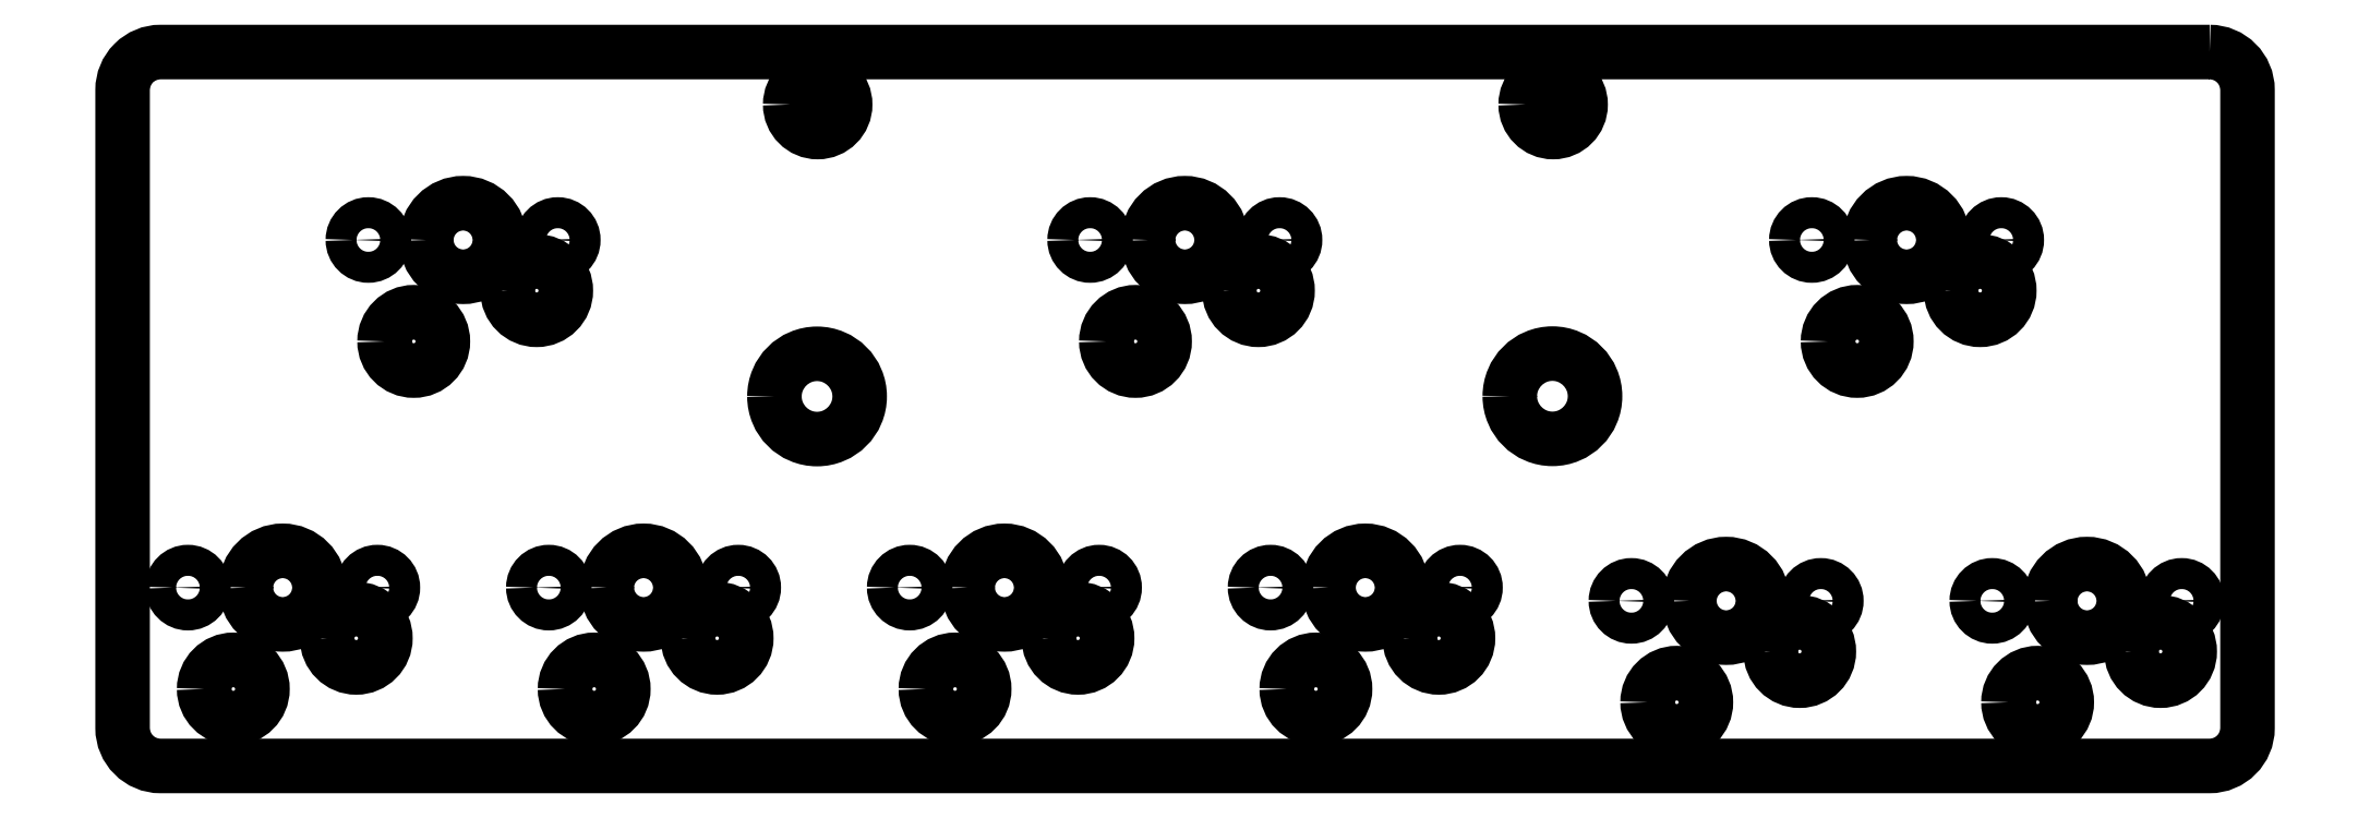
<metadata>
{"format":"dxf","ext":"dxf","renderer":"ezdxf+matplotlib","layout":"modelspace","background":"white","min_lineweight":24,"dpi":150}
</metadata>
<code>
0
SECTION
2
ENTITIES
0
LWPOLYLINE
8
0
90
8
70
1
43
0
10
112.2
20
-3.026
42
-0.4142
10
114.2
20
-5.026
10
114.2
20
-38.71
42
-0.4142
10
112.2
20
-40.71
10
4.025
20
-40.71
42
-0.4142
10
2.025
20
-38.71
10
2.025
20
-5.026
42
-0.4142
10
4.025
20
-3.026
0
CIRCLE
8
0
10
-77.54
20
-5.798
30
0
40
1.45
210
0
220
0
230
-1
0
CIRCLE
8
0
10
-38.72
20
-5.798
30
0
40
1.45
210
0
220
0
230
-1
0
CIRCLE
8
0
10
-77.51
20
-21.19
30
0
40
2.25
210
0
220
0
230
-1
0
CIRCLE
8
0
10
-38.68
20
-21.21
30
0
40
2.25
210
0
220
0
230
-1
0
CIRCLE
8
0
10
-103.1
20
-37.35
30
0
40
1.539
210
0
220
0
230
-1
0
CIRCLE
8
0
10
-109.6
20
-34.67
30
0
40
1.539
210
0
220
0
230
-1
0
CIRCLE
8
0
10
-90.56
20
-34.67
30
0
40
1.539
210
0
220
0
230
-1
0
CIRCLE
8
0
10
-84.07
20
-37.35
30
0
40
1.539
210
0
220
0
230
-1
0
CIRCLE
8
0
10
-93.59
20
-18.3
30
0
40
1.539
210
0
220
0
230
-1
0
CIRCLE
8
0
10
-100.1
20
-15.62
30
0
40
1.539
210
0
220
0
230
-1
0
CIRCLE
8
0
10
-71.51
20
-33.97
30
0
40
1.539
210
0
220
0
230
-1
0
CIRCLE
8
0
10
-65.02
20
-36.65
30
0
40
1.539
210
0
220
0
230
-1
0
CIRCLE
8
0
10
-55.49
20
-18.3
30
0
40
1.539
210
0
220
0
230
-1
0
CIRCLE
8
0
10
-61.98
20
-15.62
30
0
40
1.539
210
0
220
0
230
-1
0
CIRCLE
8
0
10
-45.97
20
-36.65
30
0
40
1.539
210
0
220
0
230
-1
0
CIRCLE
8
0
10
-52.46
20
-33.97
30
0
40
1.539
210
0
220
0
230
-1
0
CIRCLE
8
0
10
-33.41
20
-33.97
30
0
40
1.539
210
0
220
0
230
-1
0
CIRCLE
8
0
10
-26.92
20
-36.65
30
0
40
1.539
210
0
220
0
230
-1
0
CIRCLE
8
0
10
-7.869
20
-36.65
30
0
40
1.539
210
0
220
0
230
-1
0
CIRCLE
8
0
10
-14.36
20
-33.97
30
0
40
1.539
210
0
220
0
230
-1
0
CIRCLE
8
0
10
-23.88
20
-15.62
30
0
40
1.539
210
0
220
0
230
-1
0
CIRCLE
8
0
10
-17.39
20
-18.3
30
0
40
1.539
210
0
220
0
230
-1
0
CIRCLE
8
0
10
-20
20
-12.95
30
0
40
1.942
210
0
220
0
230
-1
0
CIRCLE
8
0
10
-15
20
-12.95
30
0
40
0.8183
210
0
220
0
230
-1
0
CIRCLE
8
0
10
-25
20
-12.95
30
0
40
0.8183
210
0
220
0
230
-1
0
CIRCLE
8
0
10
-5.475
20
-31.3
30
0
40
0.8183
210
0
220
0
230
-1
0
CIRCLE
8
0
10
-10.47
20
-31.3
30
0
40
1.942
210
0
220
0
230
-1
0
CIRCLE
8
0
10
-15.47
20
-31.3
30
0
40
0.8183
210
0
220
0
230
-1
0
CIRCLE
8
0
10
-100.7
20
-32
30
0
40
0.8183
210
0
220
0
230
-1
0
CIRCLE
8
0
10
-86.67
20
-32
30
0
40
1.942
210
0
220
0
230
-1
0
CIRCLE
8
0
10
-72.63
20
-31.3
30
0
40
0.8183
210
0
220
0
230
-1
0
CIRCLE
8
0
10
-24.53
20
-31.3
30
0
40
0.8183
210
0
220
0
230
-1
0
CIRCLE
8
0
10
-34.53
20
-31.3
30
0
40
0.8183
210
0
220
0
230
-1
0
CIRCLE
8
0
10
-43.58
20
-31.3
30
0
40
0.8183
210
0
220
0
230
-1
0
CIRCLE
8
0
10
-81.67
20
-32
30
0
40
0.8183
210
0
220
0
230
-1
0
CIRCLE
8
0
10
-105.7
20
-32
30
0
40
1.942
210
0
220
0
230
-1
0
CIRCLE
8
0
10
-91.67
20
-32
30
0
40
0.8183
210
0
220
0
230
-1
0
CIRCLE
8
0
10
-67.63
20
-31.3
30
0
40
1.942
210
0
220
0
230
-1
0
CIRCLE
8
0
10
-53.58
20
-31.3
30
0
40
0.8183
210
0
220
0
230
-1
0
CIRCLE
8
0
10
-29.53
20
-31.3
30
0
40
1.942
210
0
220
0
230
-1
0
CIRCLE
8
0
10
-48.58
20
-31.3
30
0
40
1.942
210
0
220
0
230
-1
0
CIRCLE
8
0
10
-62.63
20
-31.3
30
0
40
0.8183
210
0
220
0
230
-1
0
CIRCLE
8
0
10
-110.7
20
-32
30
0
40
0.8183
210
0
220
0
230
-1
0
CIRCLE
8
0
10
-96.2
20
-12.95
30
0
40
1.942
210
0
220
0
230
-1
0
CIRCLE
8
0
10
-58.1
20
-12.95
30
0
40
1.942
210
0
220
0
230
-1
0
CIRCLE
8
0
10
-63.1
20
-12.95
30
0
40
0.8183
210
0
220
0
230
-1
0
CIRCLE
8
0
10
-91.2
20
-12.95
30
0
40
0.8183
210
0
220
0
230
-1
0
CIRCLE
8
0
10
-53.1
20
-12.95
30
0
40
0.8183
210
0
220
0
230
-1
0
CIRCLE
8
0
10
-101.2
20
-12.95
30
0
40
0.8183
210
0
220
0
230
-1
0
ENDSEC
0
EOF

</code>
